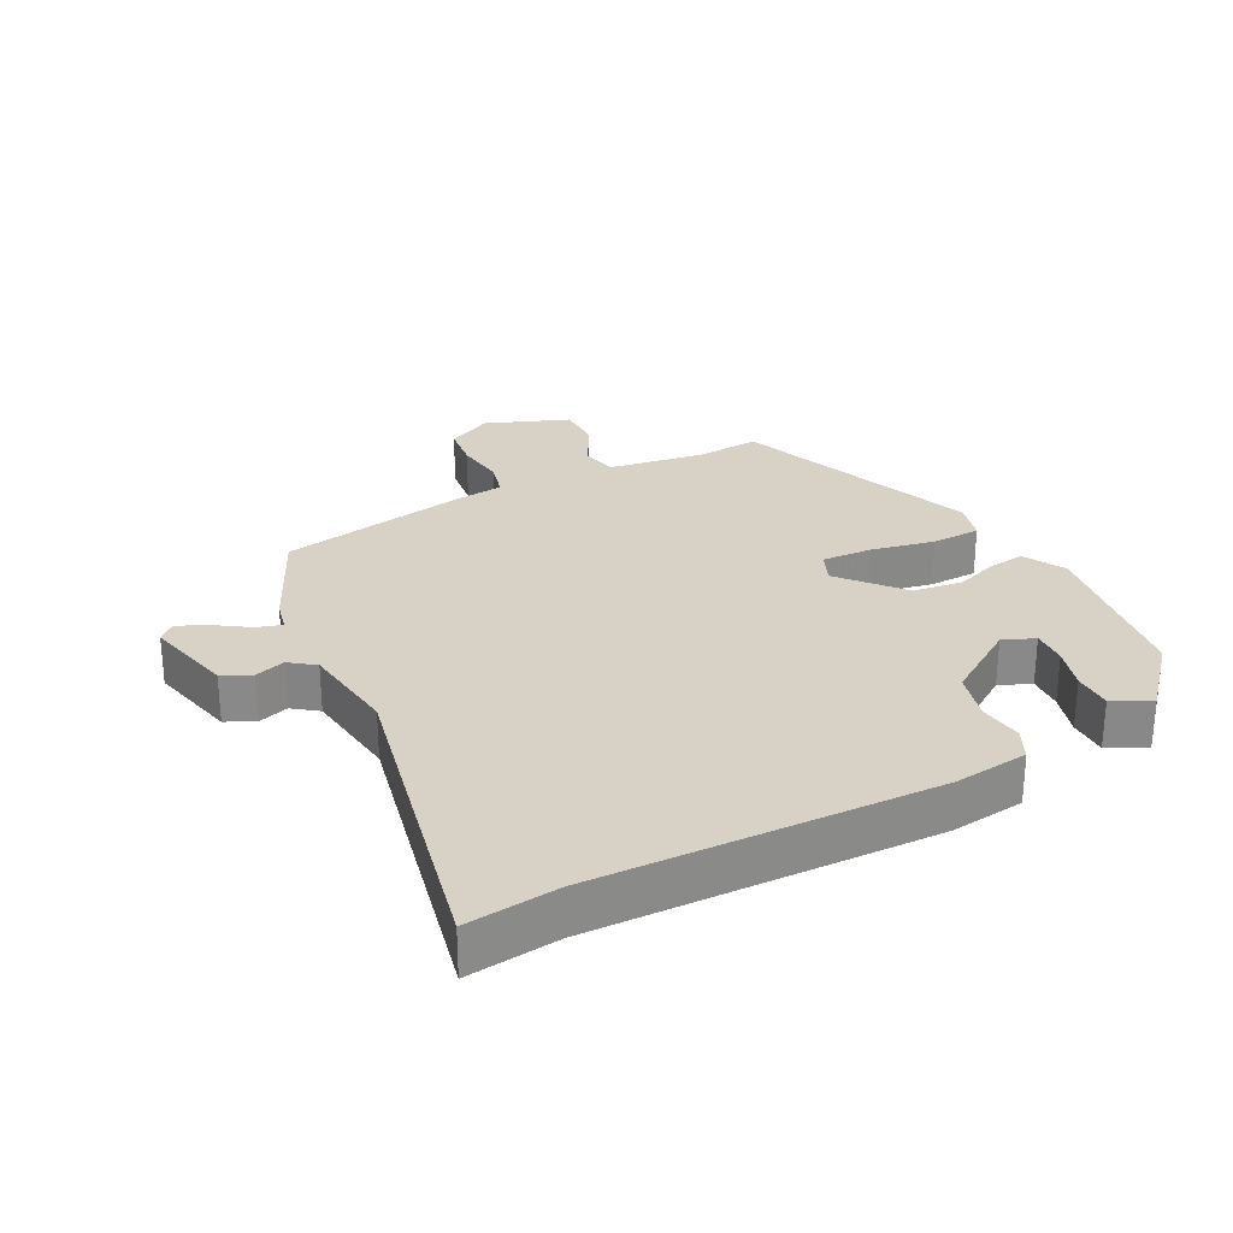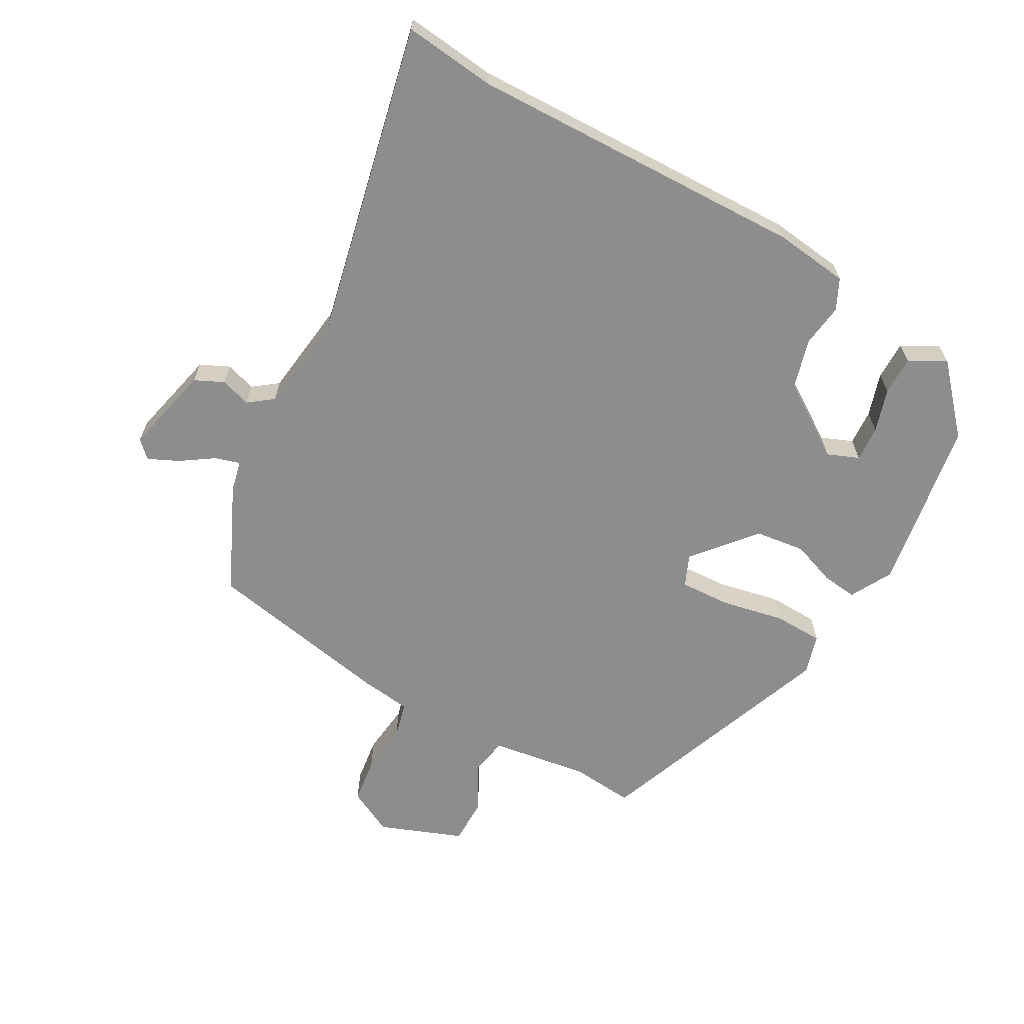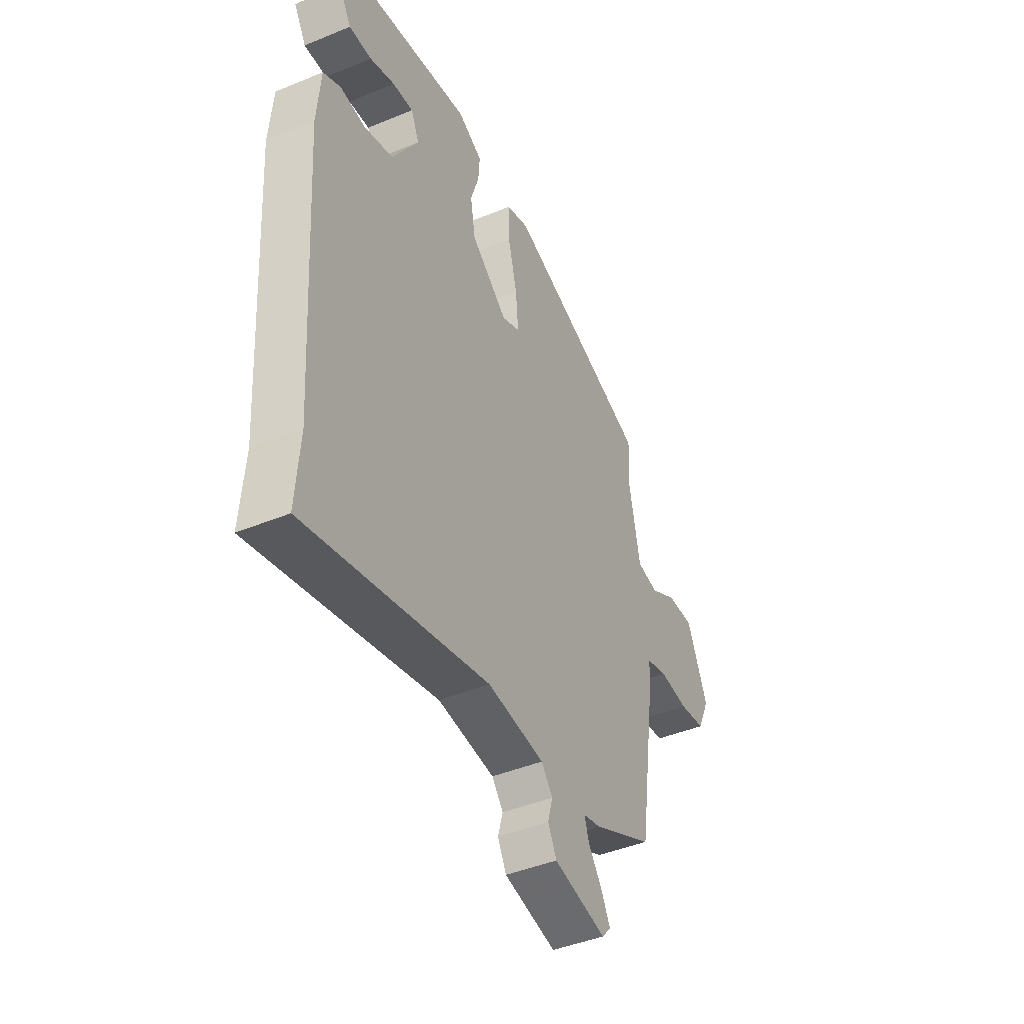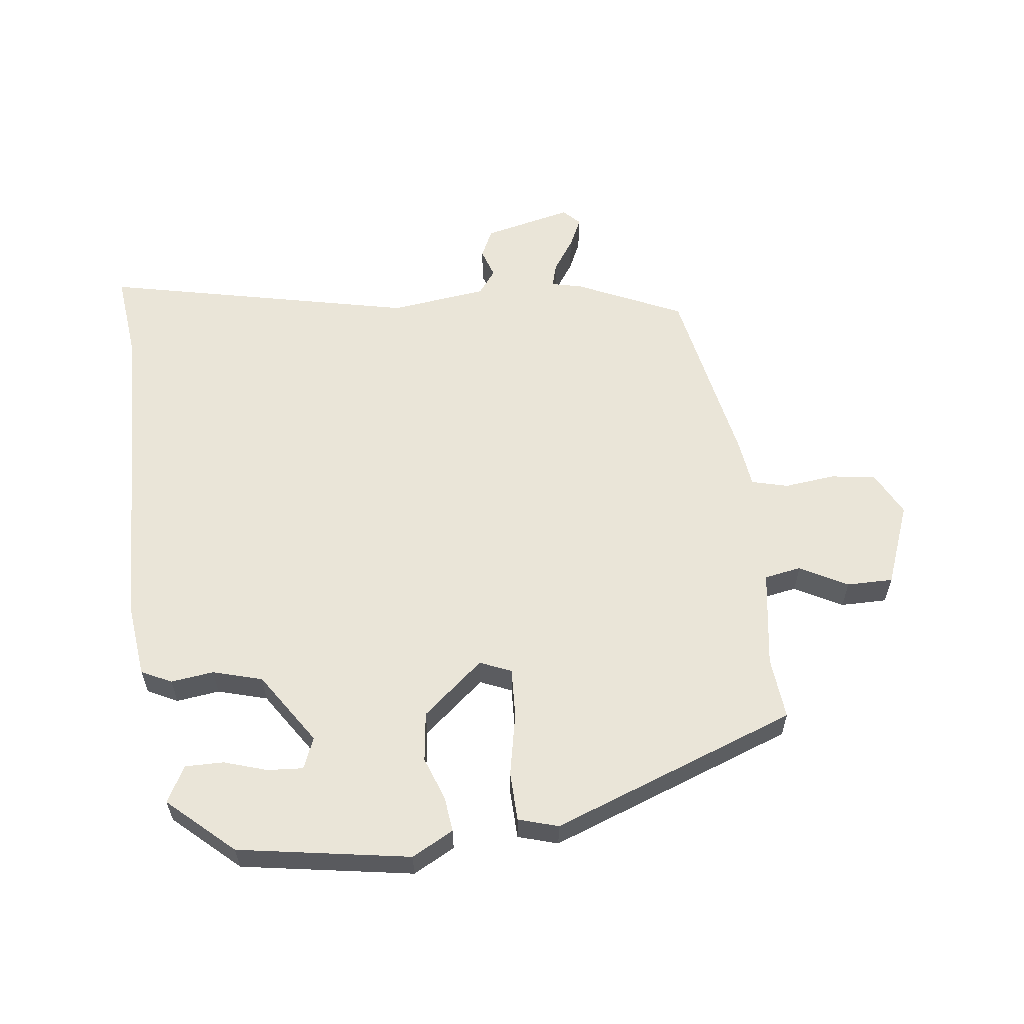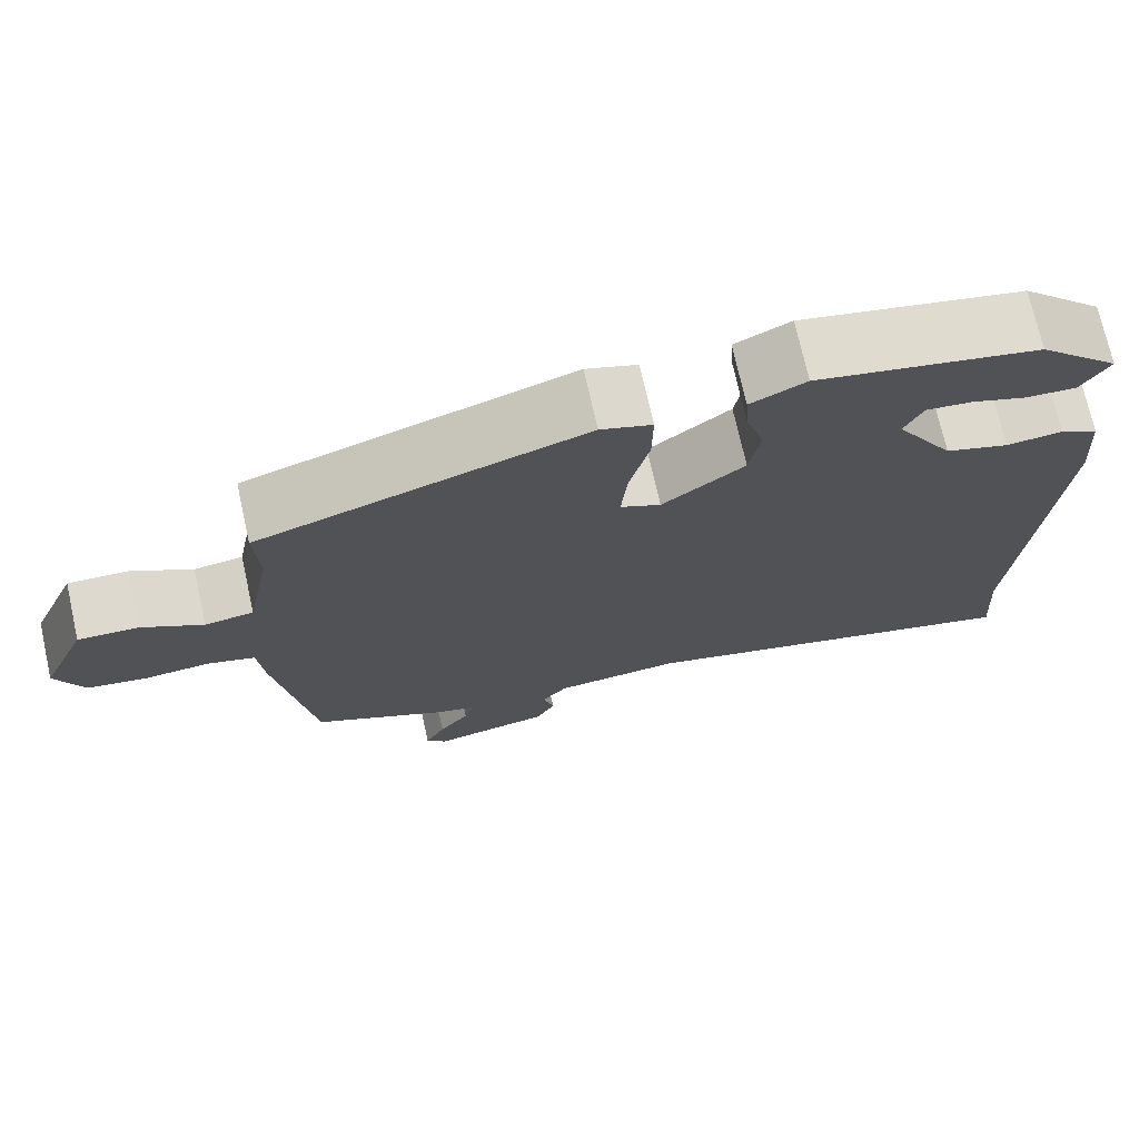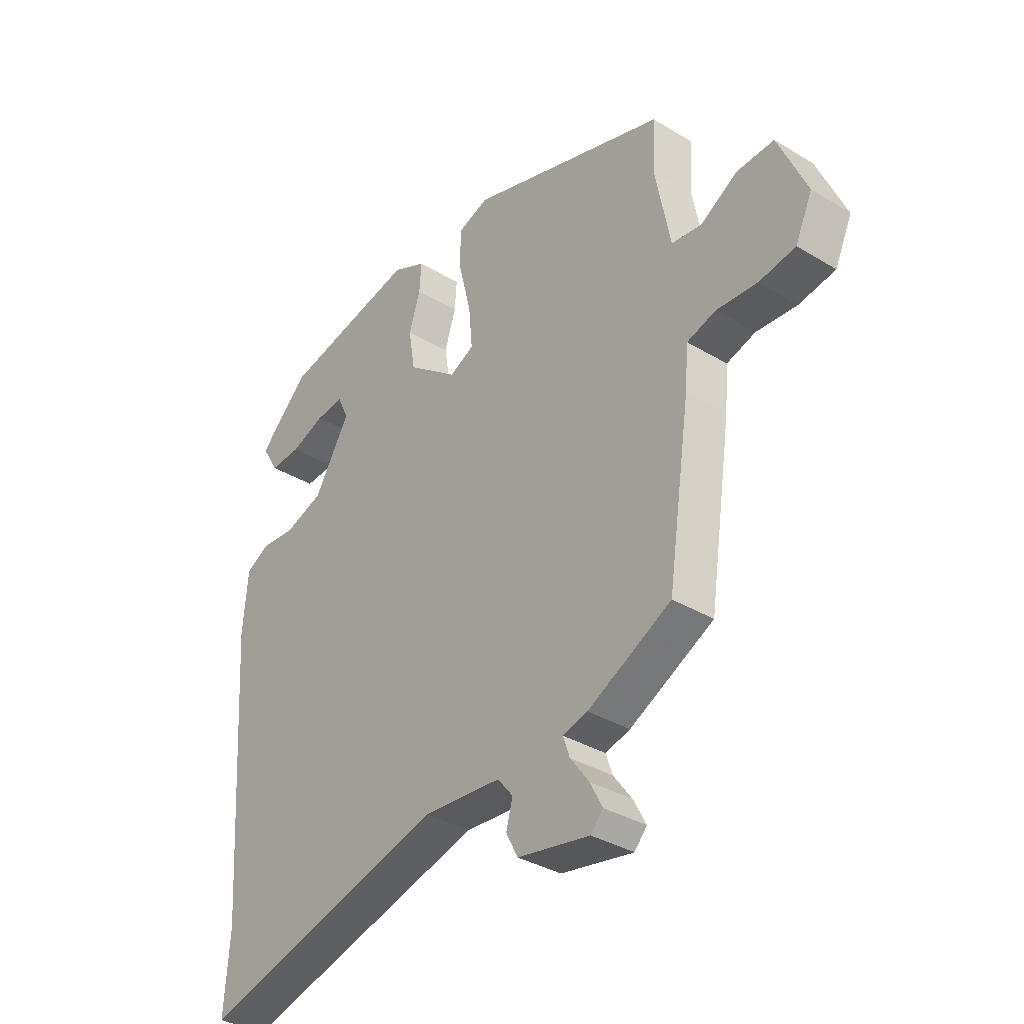
<metadata>
{"format":"obj","ext":"obj","renderer":"f3d","projection":"perspective","resolution":1024,"background":"white","views":[{"elev":27.2,"azim":-119.9,"up":"+Y"},{"elev":-64.7,"azim":-121.6,"up":"+Y"},{"elev":-44.2,"azim":-64.3,"up":"+Z"},{"elev":58.8,"azim":-9.3,"up":"+Y"},{"elev":72.7,"azim":167.4,"up":"+Z"},{"elev":-35.4,"azim":51.4,"up":"+Z"}]}
</metadata>
<code>
v -0.406 0.07 0.482
v -0.141 0.07 0.537
v -0.075 0.07 0.505
v -0.079 0.07 0.45
v -0.101 0.07 0.381
v -0.088 0.07 0.304
v 0.01 0.07 0.228
v 0.058 0.07 0.251
v 0.051 0.07 0.329
v 0.027 0.07 0.426
v 0.026 0.07 0.503
v 0.087 0.07 0.524
v 0.474 0.07 0.398
v 0.469 0.07 0.3
v 0.498 0.07 0.149
v 0.556 0.07 0.141
v 0.628 0.07 0.184
v 0.7 0.07 0.187
v 0.755 0.07 0.06
v 0.722 0.07 -0.012
v 0.652 0.07 -0.024
v 0.573 0.07 -0.018
v 0.517 0.07 -0.035
v 0.51 0.07 -0.115
v 0.466 0.07 -0.407
v 0.304 0.07 -0.49
v 0.256 0.07 -0.503
v 0.269 0.07 -0.541
v 0.305 0.07 -0.59
v 0.329 0.07 -0.636
v 0.305 0.07 -0.663
v 0.165 0.07 -0.636
v 0.142 0.07 -0.592
v 0.155 0.07 -0.545
v 0.125 0.07 -0.508
v -0.027 0.07 -0.495
v -0.509 0.07 -0.622
v -0.499 0.07 -0.481
v -0.535 0.07 0.042
v -0.526 0.07 0.157
v -0.48 0.07 0.182
v -0.413 0.07 0.176
v -0.337 0.07 0.201
v -0.267 0.07 0.317
v -0.289 0.07 0.365
v -0.344 0.07 0.359
v -0.41 0.07 0.335
v -0.47 0.07 0.332
v -0.503 0.07 0.387
v -0.406 0 0.482
v -0.141 0 0.537
v -0.075 0 0.505
v -0.079 0 0.45
v -0.101 0 0.381
v -0.088 0 0.304
v 0.01 0 0.228
v 0.058 0 0.251
v 0.051 0 0.329
v 0.027 0 0.426
v 0.026 0 0.503
v 0.087 0 0.524
v 0.474 0 0.398
v 0.469 0 0.3
v 0.498 0 0.149
v 0.556 0 0.141
v 0.628 0 0.184
v 0.7 0 0.187
v 0.755 0 0.06
v 0.722 0 -0.012
v 0.652 0 -0.024
v 0.573 0 -0.018
v 0.517 0 -0.035
v 0.51 0 -0.115
v 0.466 0 -0.407
v 0.304 0 -0.49
v 0.256 0 -0.503
v 0.269 0 -0.541
v 0.305 0 -0.59
v 0.329 0 -0.636
v 0.305 0 -0.663
v 0.165 0 -0.636
v 0.142 0 -0.592
v 0.155 0 -0.545
v 0.125 0 -0.508
v -0.027 0 -0.495
v -0.509 0 -0.622
v -0.499 0 -0.481
v -0.535 0 0.042
v -0.526 0 0.157
v -0.48 0 0.182
v -0.413 0 0.176
v -0.337 0 0.201
v -0.267 0 0.317
v -0.289 0 0.365
v -0.344 0 0.359
v -0.41 0 0.335
v -0.47 0 0.332
v -0.503 0 0.387
f 1 2 3
f 49 1 3
f 48 49 3
f 47 48 3
f 46 47 3
f 45 46 3 4
f 44 45 4 5
f 43 44 5 6
f 40 41 42
f 39 40 42
f 38 39 42
f 38 42 43
f 37 38 43
f 36 37 43
f 43 6 7
f 36 43 7
f 35 36 7
f 32 33 34
f 31 32 34
f 30 31 34
f 29 30 34
f 28 29 34
f 27 28 34 35
f 35 7 8
f 27 35 8
f 26 27 8
f 25 26 8
f 24 25 8
f 23 24 8
f 20 21 22
f 19 20 22
f 18 19 22
f 17 18 22
f 16 17 22
f 15 16 22 23
f 23 8 9
f 15 23 9
f 14 15 9
f 12 13 14
f 11 12 14
f 10 11 14
f 9 10 14
f 52 51 50
f 52 50 98
f 52 98 97
f 52 97 96
f 52 96 95
f 53 52 95 94
f 54 53 94 93
f 55 54 93 92
f 91 90 89
f 91 89 88
f 91 88 87
f 92 91 87
f 92 87 86
f 92 86 85
f 56 55 92
f 56 92 85
f 56 85 84
f 83 82 81
f 83 81 80
f 83 80 79
f 83 79 78
f 83 78 77
f 84 83 77 76
f 57 56 84
f 57 84 76
f 57 76 75
f 57 75 74
f 57 74 73
f 57 73 72
f 71 70 69
f 71 69 68
f 71 68 67
f 71 67 66
f 71 66 65
f 72 71 65 64
f 58 57 72
f 58 72 64
f 58 64 63
f 63 62 61
f 63 61 60
f 63 60 59
f 63 59 58
f 1 50 51 2
f 2 51 52 3
f 3 52 53 4
f 4 53 54 5
f 5 54 55 6
f 6 55 56 7
f 7 56 57 8
f 8 57 58 9
f 9 58 59 10
f 10 59 60 11
f 11 60 61 12
f 12 61 62 13
f 13 62 63 14
f 14 63 64 15
f 15 64 65 16
f 16 65 66 17
f 17 66 67 18
f 18 67 68 19
f 19 68 69 20
f 20 69 70 21
f 21 70 71 22
f 22 71 72 23
f 23 72 73 24
f 24 73 74 25
f 25 74 75 26
f 26 75 76 27
f 27 76 77 28
f 28 77 78 29
f 29 78 79 30
f 30 79 80 31
f 31 80 81 32
f 32 81 82 33
f 33 82 83 34
f 34 83 84 35
f 35 84 85 36
f 36 85 86 37
f 37 86 87 38
f 38 87 88 39
f 39 88 89 40
f 40 89 90 41
f 41 90 91 42
f 42 91 92 43
f 43 92 93 44
f 44 93 94 45
f 45 94 95 46
f 46 95 96 47
f 47 96 97 48
f 48 97 98 49
f 49 98 50 1

</code>
